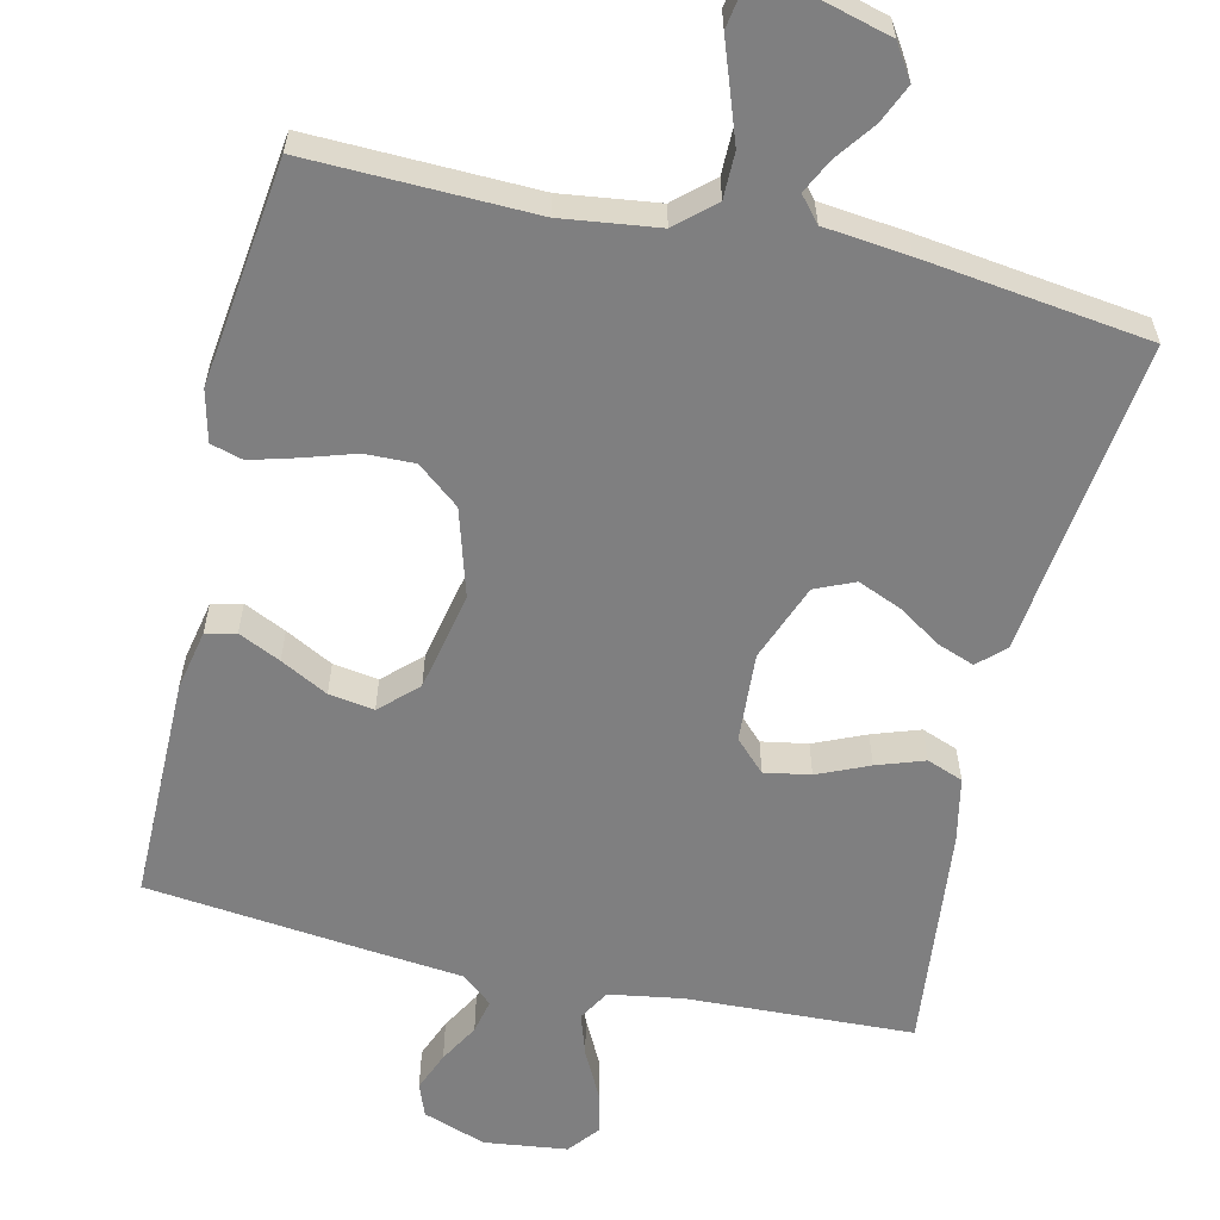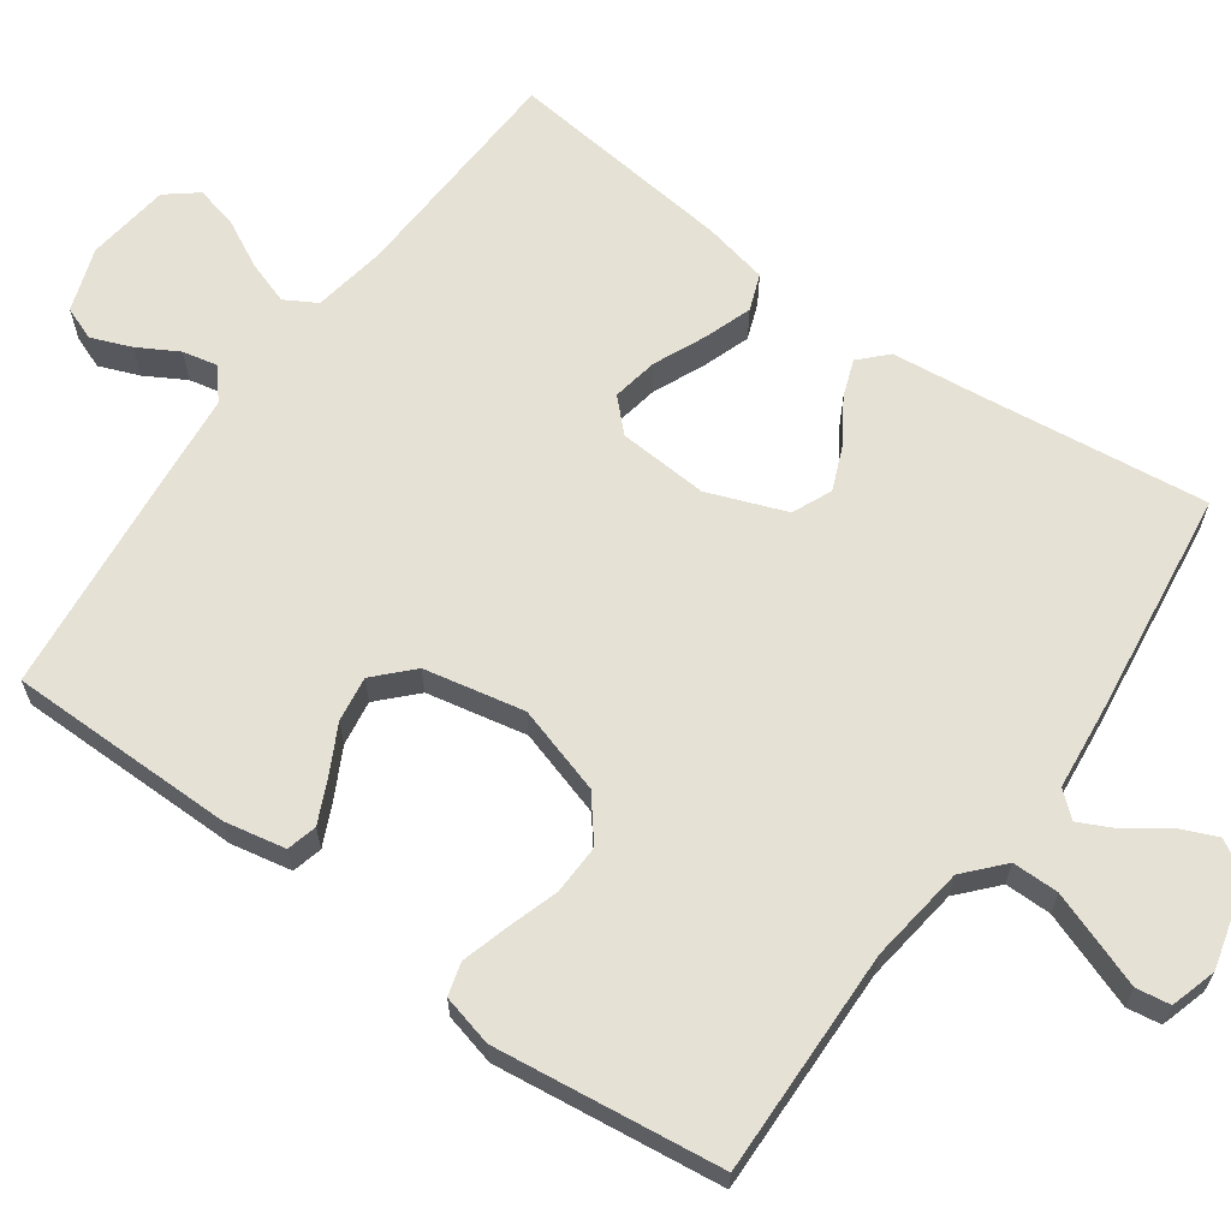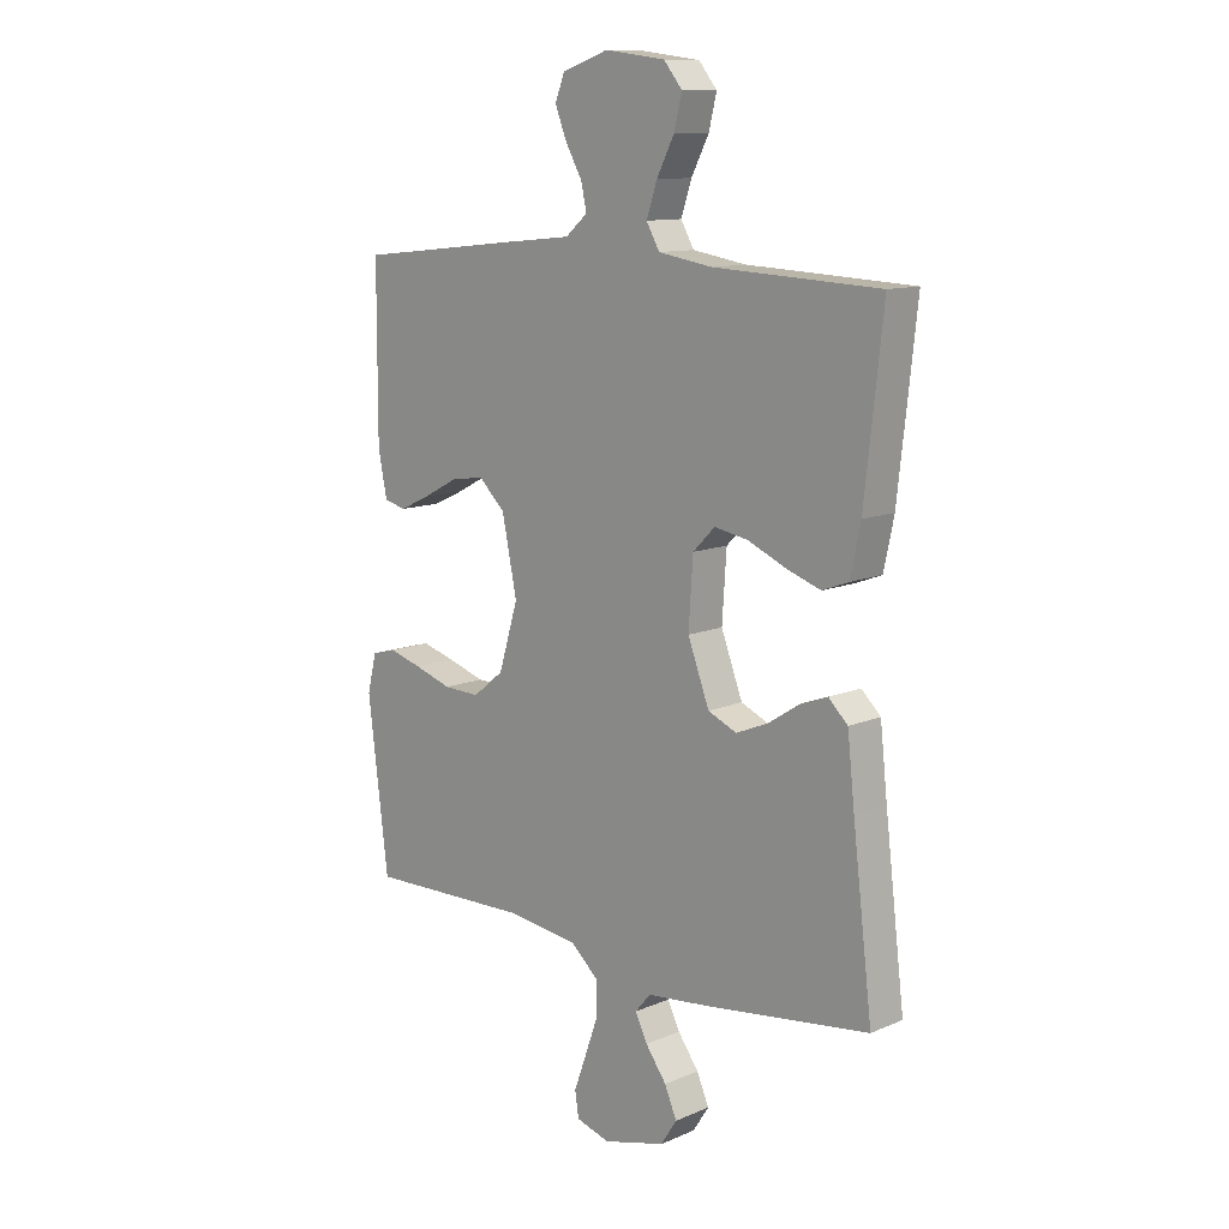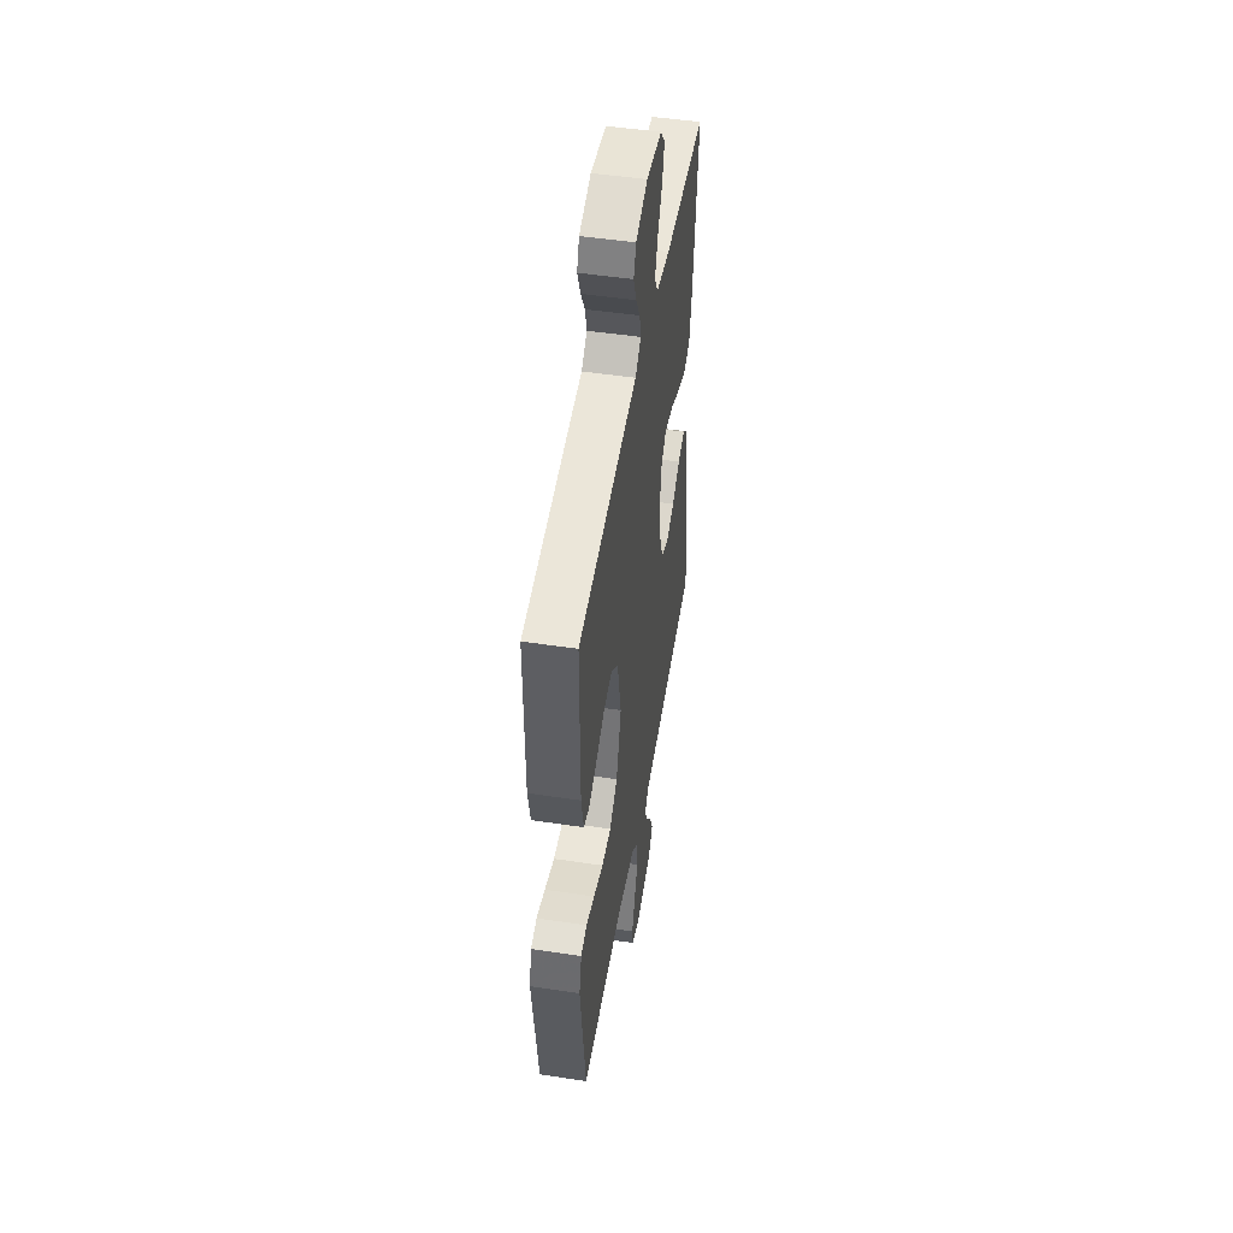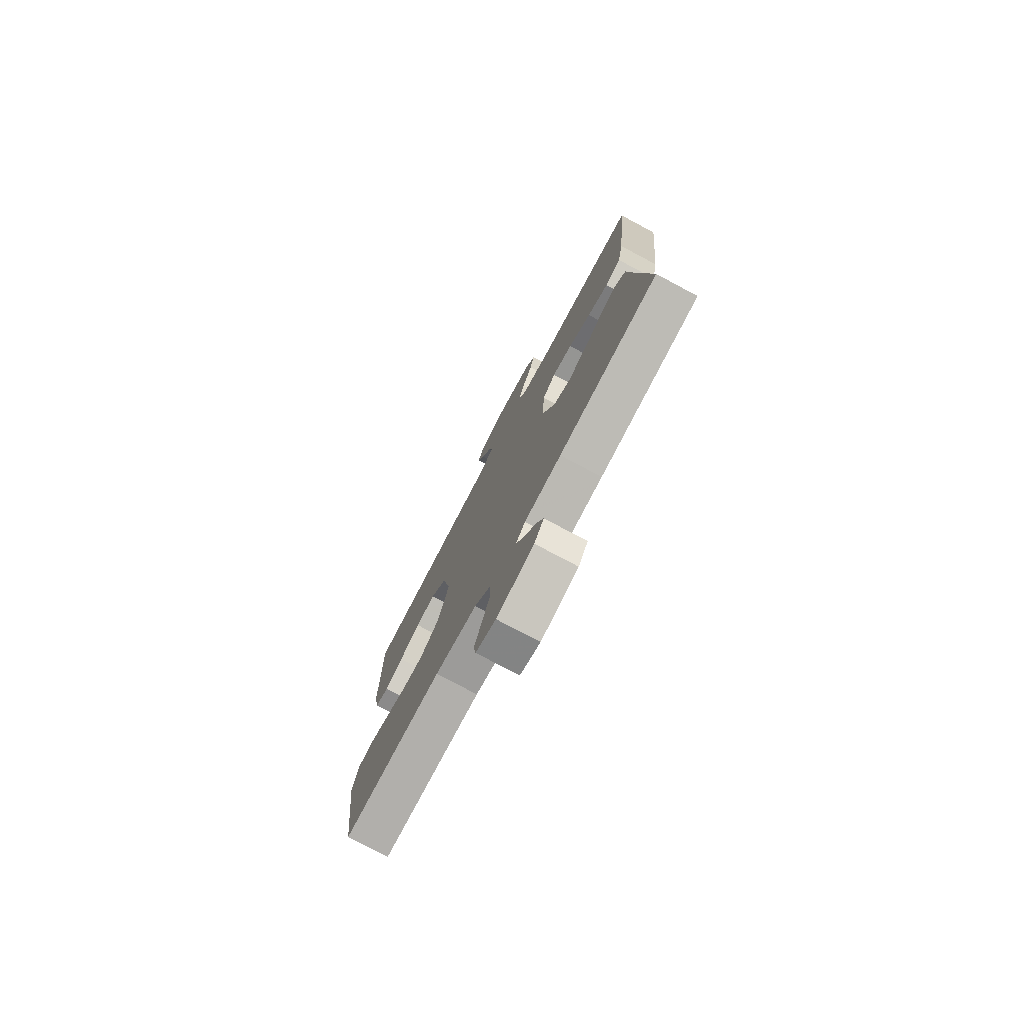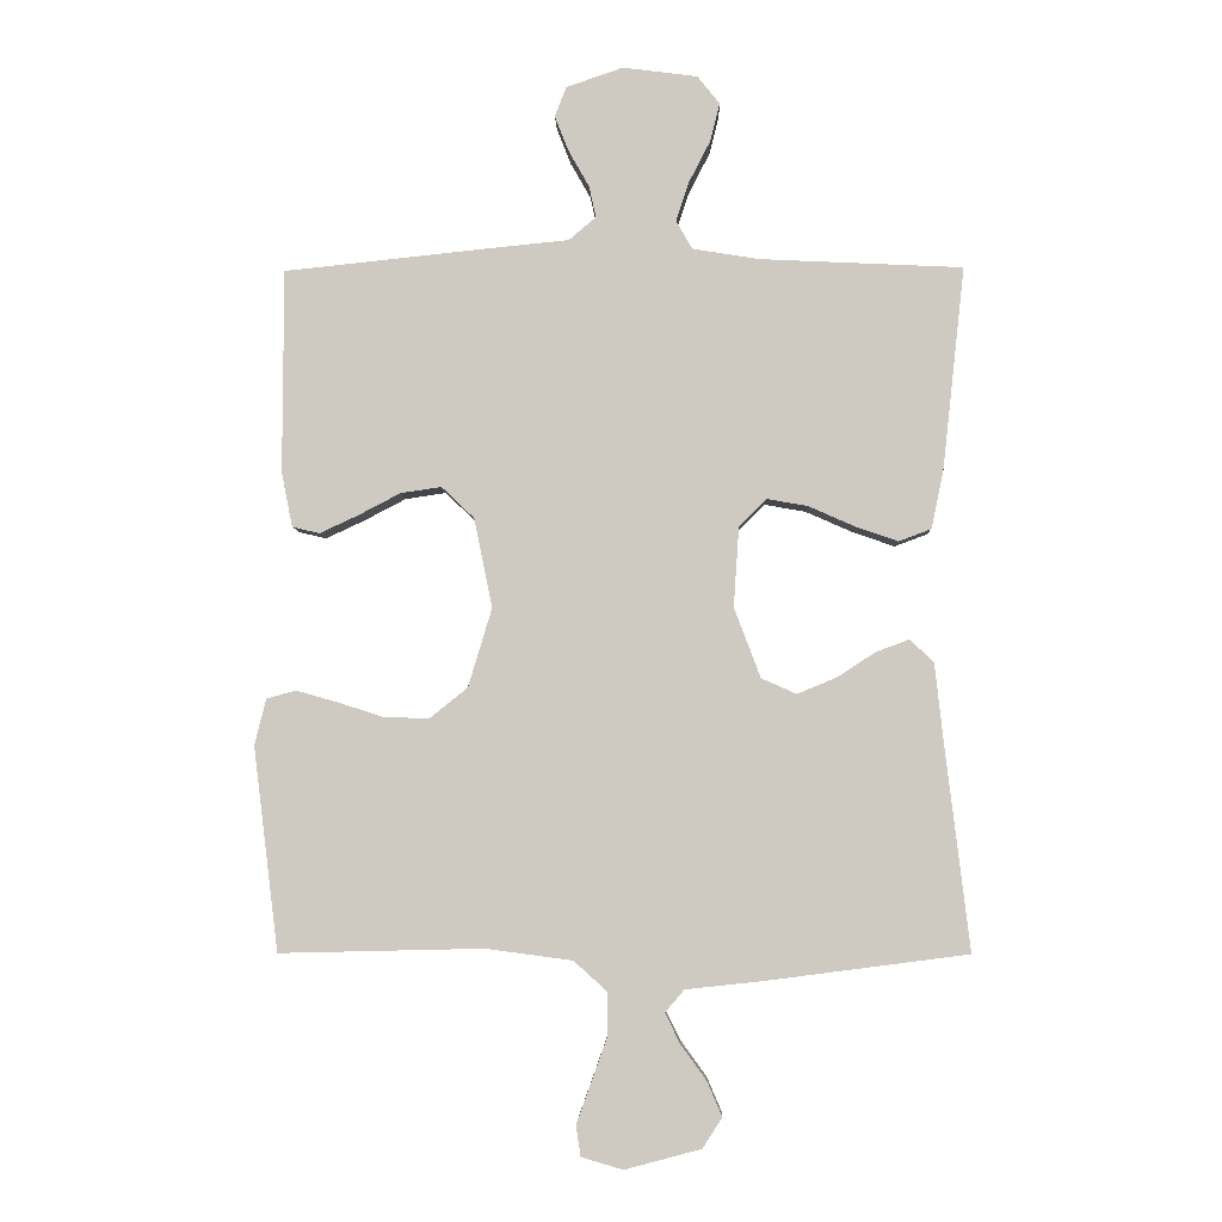
<metadata>
{"format":"obj","ext":"obj","renderer":"f3d","projection":"perspective","resolution":1024,"background":"white","views":[{"elev":-59.7,"azim":166.8,"up":"+Y"},{"elev":64.7,"azim":125.6,"up":"+Y"},{"elev":11.6,"azim":-135.6,"up":"+Z"},{"elev":49.4,"azim":99.5,"up":"+Z"},{"elev":-77.1,"azim":-118.0,"up":"+Z"},{"elev":-4.6,"azim":-178.6,"up":"+Z"}]}
</metadata>
<code>
v -0.5 0.07 0.5
v -0.2 0.07 0.514
v -0.102 0.07 0.53
v -0.078 0.07 0.572
v -0.097 0.07 0.629
v -0.129 0.07 0.691
v -0.143 0.07 0.748
v -0.11 0.07 0.789
v 0 0.07 0.803
v 0.084 0.07 0.774
v 0.101 0.07 0.73
v 0.08 0.07 0.677
v 0.05 0.07 0.624
v 0.04 0.07 0.578
v 0.08 0.07 0.544
v 0.2 0.07 0.532
v 0.5 0.07 0.5
v 0.501 0.07 0.2
v 0.485 0.07 0.12
v 0.445 0.07 0.11
v 0.389 0.07 0.136
v 0.326 0.07 0.169
v 0.266 0.07 0.178
v 0.218 0.07 0.132
v 0.191 0.07 0
v 0.226 0.07 -0.116
v 0.282 0.07 -0.161
v 0.348 0.07 -0.159
v 0.417 0.07 -0.137
v 0.477 0.07 -0.12
v 0.52 0.07 -0.132
v 0.537 0.07 -0.2
v 0.5 0.07 -0.5
v 0.2 0.07 -0.493
v 0.072 0.07 -0.51
v 0.022 0.07 -0.555
v 0.022 0.07 -0.616
v 0.046 0.07 -0.683
v 0.068 0.07 -0.744
v 0.061 0.07 -0.789
v 0 0.07 -0.807
v -0.113 0.07 -0.777
v -0.142 0.07 -0.732
v -0.12 0.07 -0.681
v -0.082 0.07 -0.629
v -0.06 0.07 -0.584
v -0.088 0.07 -0.551
v -0.2 0.07 -0.539
v -0.5 0.07 -0.5
v -0.464 0.07 -0.2
v -0.451 0.07 -0.081
v -0.416 0.07 -0.047
v -0.367 0.07 -0.065
v -0.31 0.07 -0.102
v -0.252 0.07 -0.126
v -0.2 0.07 -0.103
v -0.161 0.07 0
v -0.169 0.07 0.119
v -0.209 0.07 0.159
v -0.27 0.07 0.148
v -0.338 0.07 0.118
v -0.401 0.07 0.096
v -0.449 0.07 0.114
v -0.467 0.07 0.2
v -0.5 0 0.5
v -0.2 0 0.514
v -0.102 0 0.53
v -0.078 0 0.572
v -0.097 0 0.629
v -0.129 0 0.691
v -0.143 0 0.748
v -0.11 0 0.789
v 0 0 0.803
v 0.084 0 0.774
v 0.101 0 0.73
v 0.08 0 0.677
v 0.05 0 0.624
v 0.04 0 0.578
v 0.08 0 0.544
v 0.2 0 0.532
v 0.5 0 0.5
v 0.501 0 0.2
v 0.485 0 0.12
v 0.445 0 0.11
v 0.389 0 0.136
v 0.326 0 0.169
v 0.266 0 0.178
v 0.218 0 0.132
v 0.191 0 0
v 0.226 0 -0.116
v 0.282 0 -0.161
v 0.348 0 -0.159
v 0.417 0 -0.137
v 0.477 0 -0.12
v 0.52 0 -0.132
v 0.537 0 -0.2
v 0.5 0 -0.5
v 0.2 0 -0.493
v 0.072 0 -0.51
v 0.022 0 -0.555
v 0.022 0 -0.616
v 0.046 0 -0.683
v 0.068 0 -0.744
v 0.061 0 -0.789
v 0 0 -0.807
v -0.113 0 -0.777
v -0.142 0 -0.732
v -0.12 0 -0.681
v -0.082 0 -0.629
v -0.06 0 -0.584
v -0.088 0 -0.551
v -0.2 0 -0.539
v -0.5 0 -0.5
v -0.464 0 -0.2
v -0.451 0 -0.081
v -0.416 0 -0.047
v -0.367 0 -0.065
v -0.31 0 -0.102
v -0.252 0 -0.126
v -0.2 0 -0.103
v -0.161 0 0
v -0.169 0 0.119
v -0.209 0 0.159
v -0.27 0 0.148
v -0.338 0 0.118
v -0.401 0 0.096
v -0.449 0 0.114
v -0.467 0 0.2
f 64 1 2
f 63 64 2
f 62 63 2
f 61 62 2
f 60 61 2
f 59 60 2 3
f 58 59 3 4
f 57 58 4
f 52 53 54
f 51 52 54
f 50 51 54
f 50 54 55
f 49 50 55
f 48 49 55
f 47 48 55
f 46 47 55 56
f 43 44 45
f 42 43 45
f 41 42 45
f 40 41 45
f 39 40 45
f 38 39 45
f 37 38 45 46
f 46 56 57
f 37 46 57
f 36 37 57
f 32 33 34
f 31 32 34
f 30 31 34
f 29 30 34
f 28 29 34
f 27 28 34 35
f 35 36 57
f 27 35 57
f 26 27 57
f 20 21 22
f 19 20 22
f 18 19 22
f 17 18 22
f 16 17 22
f 15 16 22
f 14 15 22 23
f 11 12 13
f 10 11 13
f 9 10 13
f 8 9 13
f 7 8 13
f 6 7 13
f 5 6 13
f 4 5 13 14
f 25 26 57 4
f 4 14 23 24
f 4 24 25
f 66 65 128
f 66 128 127
f 66 127 126
f 66 126 125
f 66 125 124
f 67 66 124 123
f 68 67 123 122
f 68 122 121
f 118 117 116
f 118 116 115
f 118 115 114
f 119 118 114
f 119 114 113
f 119 113 112
f 119 112 111
f 120 119 111 110
f 109 108 107
f 109 107 106
f 109 106 105
f 109 105 104
f 109 104 103
f 109 103 102
f 110 109 102 101
f 121 120 110
f 121 110 101
f 121 101 100
f 98 97 96
f 98 96 95
f 98 95 94
f 98 94 93
f 98 93 92
f 99 98 92 91
f 121 100 99
f 121 99 91
f 121 91 90
f 86 85 84
f 86 84 83
f 86 83 82
f 86 82 81
f 86 81 80
f 86 80 79
f 87 86 79 78
f 77 76 75
f 77 75 74
f 77 74 73
f 77 73 72
f 77 72 71
f 77 71 70
f 77 70 69
f 78 77 69 68
f 68 121 90 89
f 88 87 78 68
f 89 88 68
f 1 65 66 2
f 2 66 67 3
f 3 67 68 4
f 4 68 69 5
f 5 69 70 6
f 6 70 71 7
f 7 71 72 8
f 8 72 73 9
f 9 73 74 10
f 10 74 75 11
f 11 75 76 12
f 12 76 77 13
f 13 77 78 14
f 14 78 79 15
f 15 79 80 16
f 16 80 81 17
f 17 81 82 18
f 18 82 83 19
f 19 83 84 20
f 20 84 85 21
f 21 85 86 22
f 22 86 87 23
f 23 87 88 24
f 24 88 89 25
f 25 89 90 26
f 26 90 91 27
f 27 91 92 28
f 28 92 93 29
f 29 93 94 30
f 30 94 95 31
f 31 95 96 32
f 32 96 97 33
f 33 97 98 34
f 34 98 99 35
f 35 99 100 36
f 36 100 101 37
f 37 101 102 38
f 38 102 103 39
f 39 103 104 40
f 40 104 105 41
f 41 105 106 42
f 42 106 107 43
f 43 107 108 44
f 44 108 109 45
f 45 109 110 46
f 46 110 111 47
f 47 111 112 48
f 48 112 113 49
f 49 113 114 50
f 50 114 115 51
f 51 115 116 52
f 52 116 117 53
f 53 117 118 54
f 54 118 119 55
f 55 119 120 56
f 56 120 121 57
f 57 121 122 58
f 58 122 123 59
f 59 123 124 60
f 60 124 125 61
f 61 125 126 62
f 62 126 127 63
f 63 127 128 64
f 64 128 65 1

</code>
